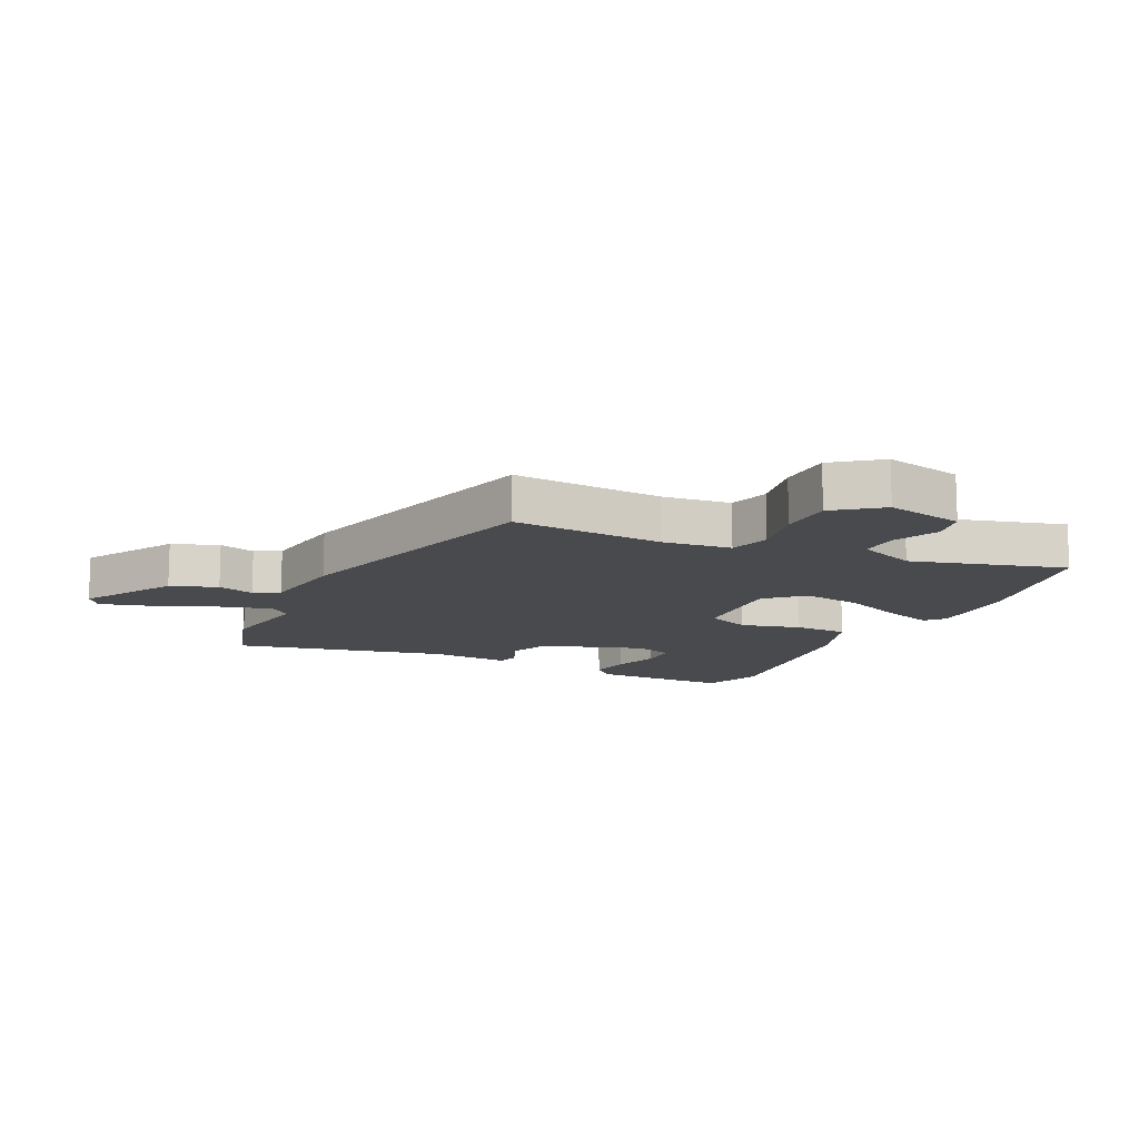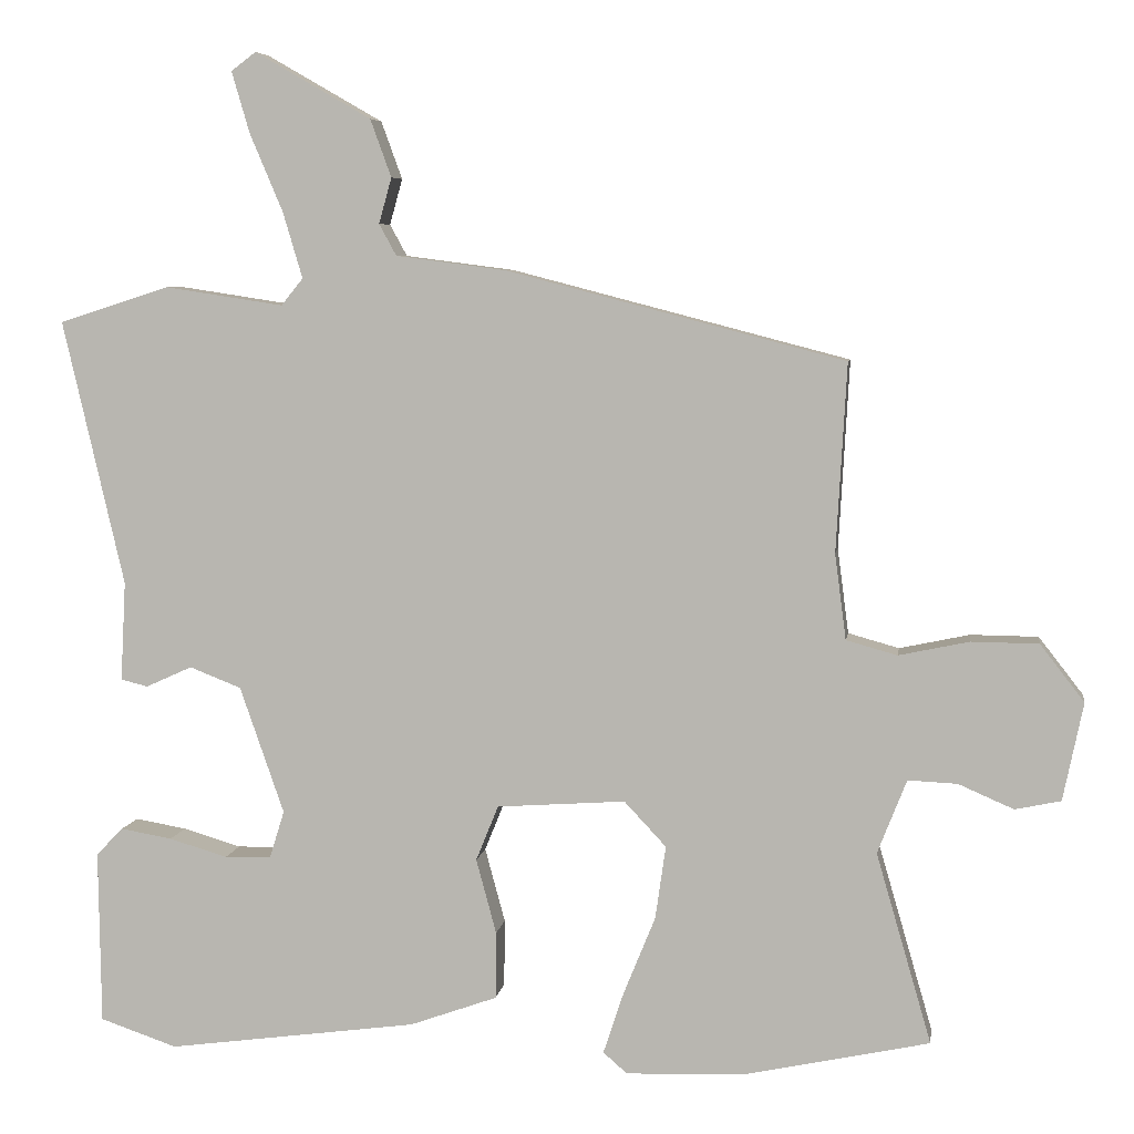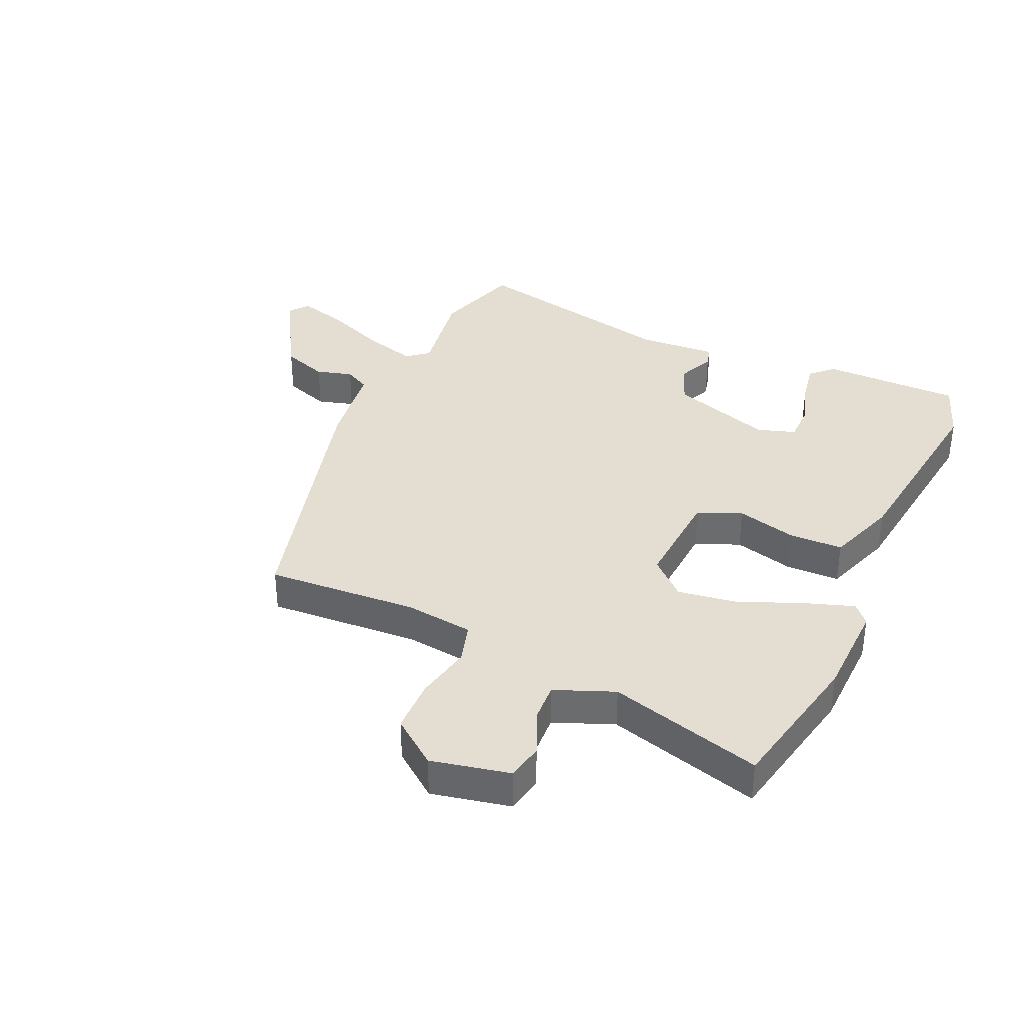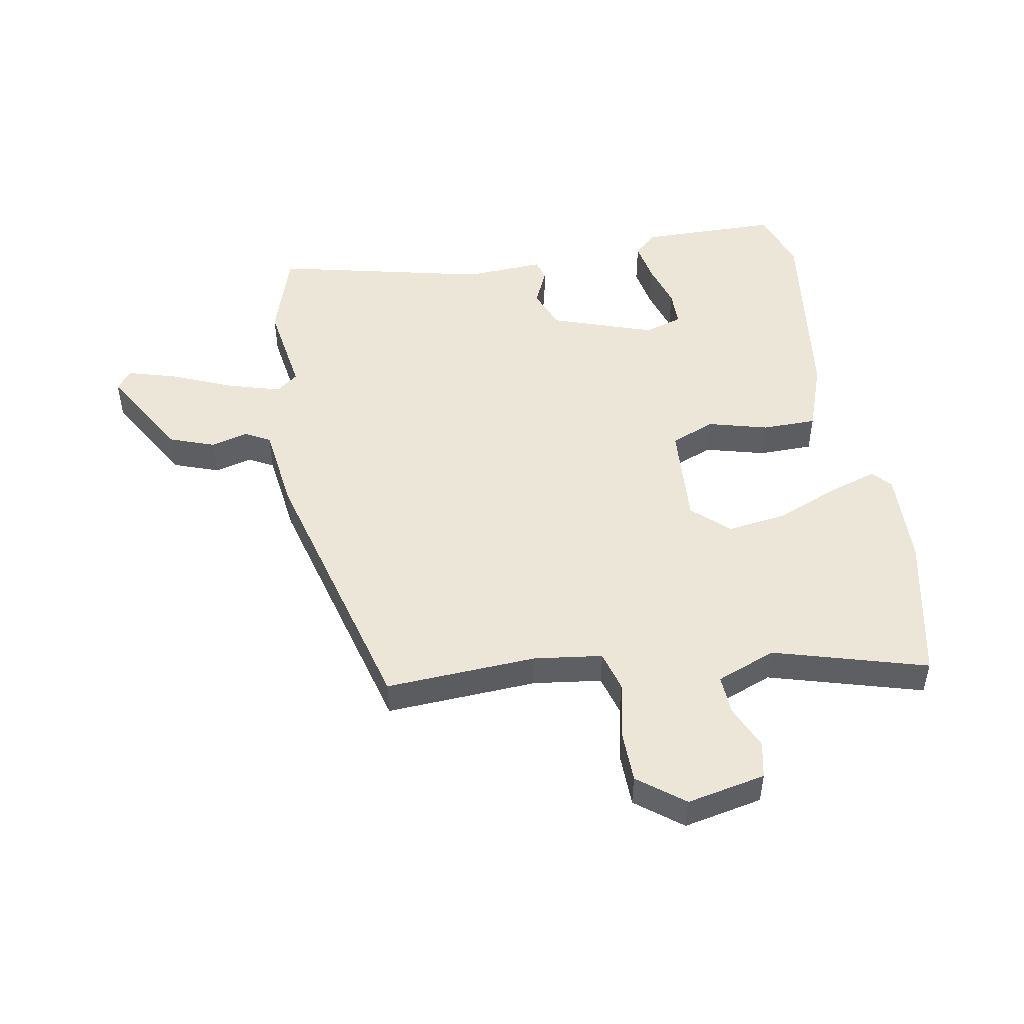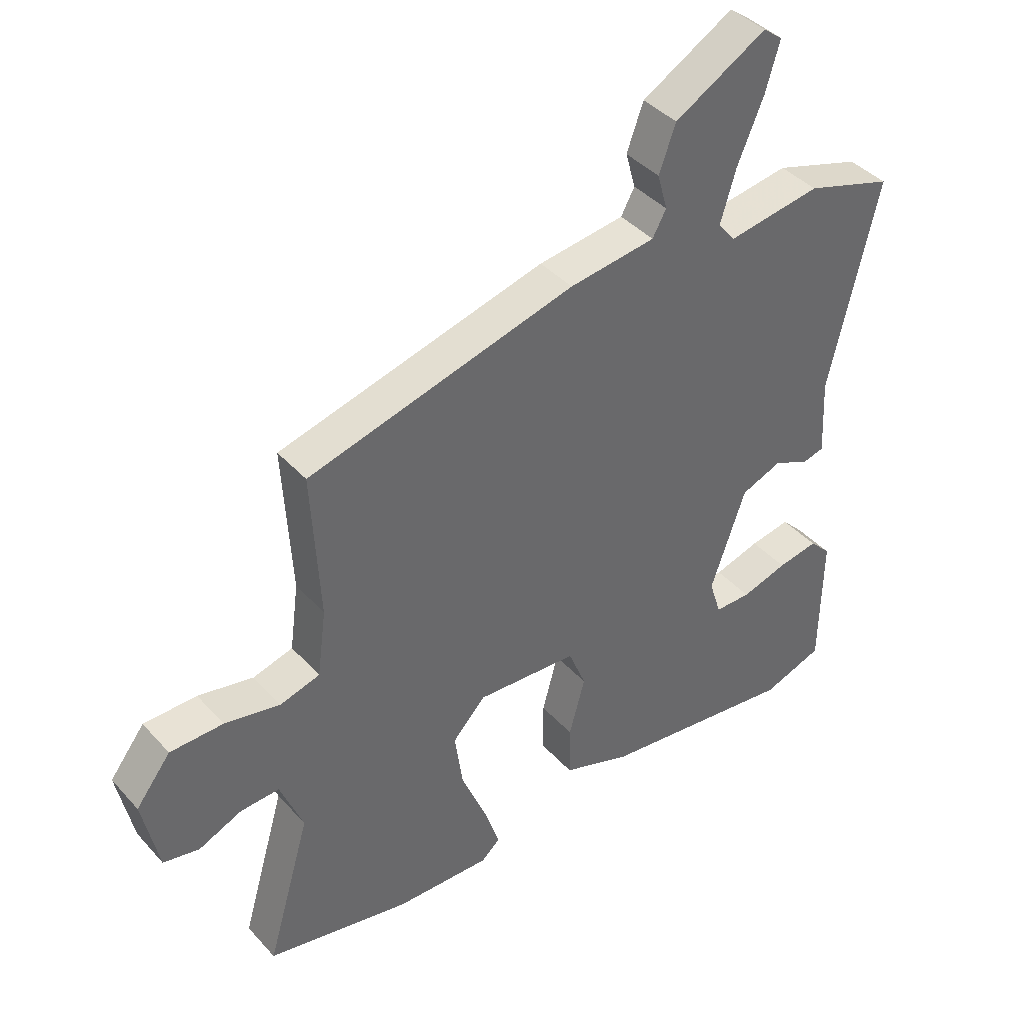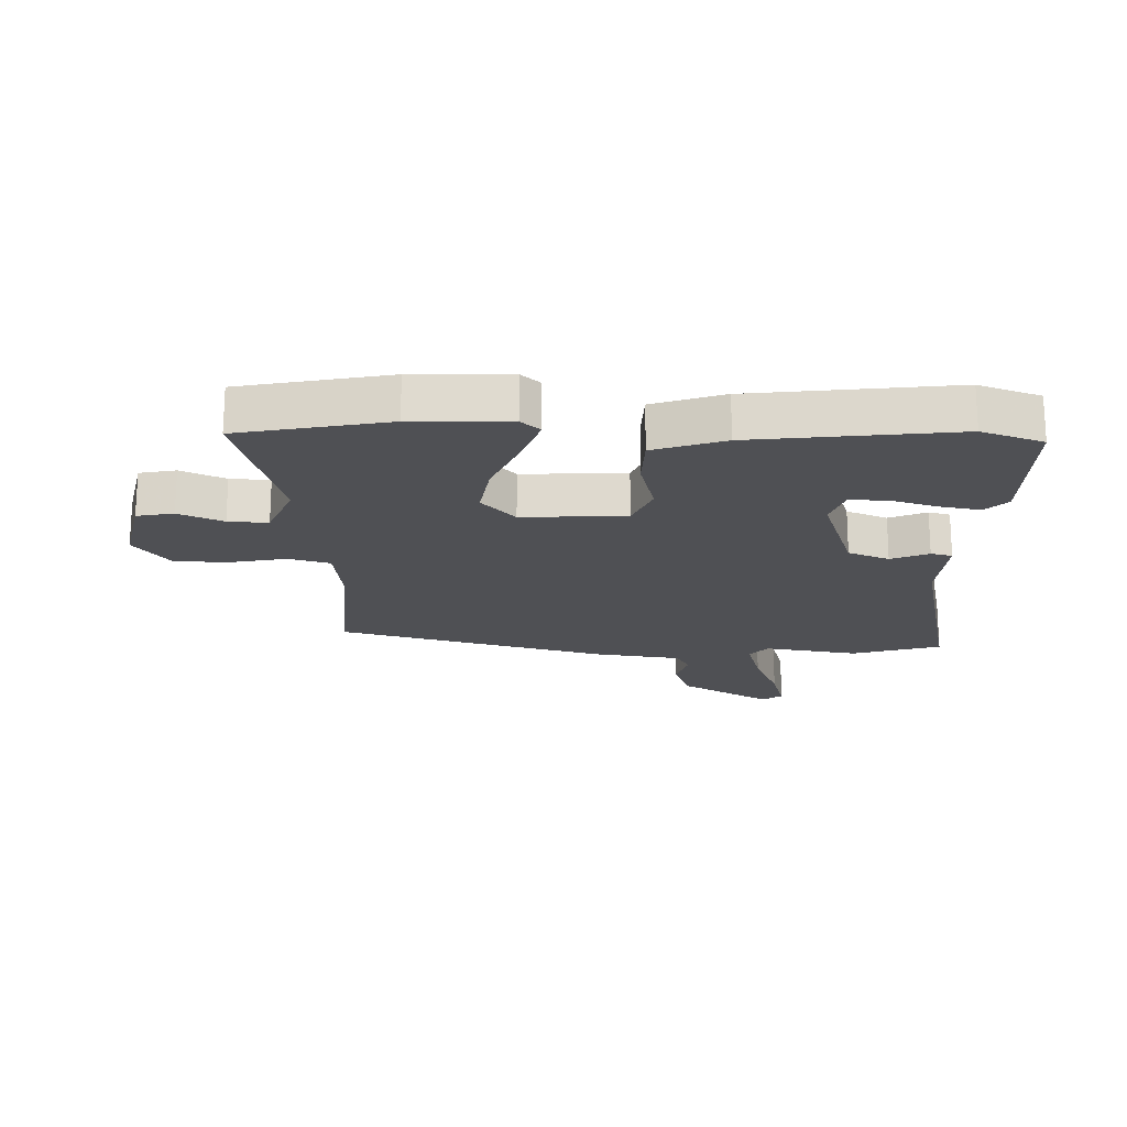
<metadata>
{"format":"obj","ext":"obj","renderer":"f3d","projection":"perspective","resolution":1024,"background":"white","views":[{"elev":-12.9,"azim":63.6,"up":"+Y"},{"elev":6.2,"azim":8.4,"up":"+Z"},{"elev":36.2,"azim":113.9,"up":"+Y"},{"elev":48.7,"azim":79.8,"up":"+Y"},{"elev":40.7,"azim":142.4,"up":"+Z"},{"elev":-19.2,"azim":177.8,"up":"+Y"}]}
</metadata>
<code>
v 0.61 0.07 -0.476
v 0.364 0.07 -0.529
v 0.203 0.07 -0.535
v 0.171 0.07 -0.507
v 0.198 0.07 -0.425
v 0.241 0.07 -0.319
v 0.255 0.07 -0.221
v 0.199 0.07 -0.161
v 0.027 0.07 -0.173
v -0.003 0.07 -0.247
v 0.024 0.07 -0.347
v 0.023 0.07 -0.437
v -0.094 0.07 -0.479
v -0.429 0.07 -0.524
v -0.532 0.07 -0.489
v -0.535 0.07 -0.256
v -0.499 0.07 -0.219
v -0.43 0.07 -0.231
v -0.352 0.07 -0.254
v -0.29 0.07 -0.253
v -0.27 0.07 -0.189
v -0.329 0.07 -0.019
v -0.398 0.07 0.008
v -0.46 0.07 -0.02
v -0.496 0.07 -0.011
v -0.489 0.07 0.122
v -0.571 0.07 0.477
v -0.423 0.07 0.524
v -0.265 0.07 0.5
v -0.236 0.07 0.536
v -0.262 0.07 0.624
v -0.306 0.07 0.728
v -0.33 0.07 0.81
v -0.297 0.07 0.835
v -0.142 0.07 0.746
v -0.114 0.07 0.669
v -0.131 0.07 0.608
v -0.108 0.07 0.566
v 0.038 0.07 0.547
v 0.491 0.07 0.429
v 0.477 0.07 0.177
v 0.492 0.07 0.063
v 0.56 0.07 0.044
v 0.654 0.07 0.064
v 0.744 0.07 0.063
v 0.803 0.07 -0.013
v 0.776 0.07 -0.144
v 0.715 0.07 -0.157
v 0.641 0.07 -0.125
v 0.575 0.07 -0.122
v 0.536 0.07 -0.221
v 0.61 0 -0.476
v 0.364 0 -0.529
v 0.203 0 -0.535
v 0.171 0 -0.507
v 0.198 0 -0.425
v 0.241 0 -0.319
v 0.255 0 -0.221
v 0.199 0 -0.161
v 0.027 0 -0.173
v -0.003 0 -0.247
v 0.024 0 -0.347
v 0.023 0 -0.437
v -0.094 0 -0.479
v -0.429 0 -0.524
v -0.532 0 -0.489
v -0.535 0 -0.256
v -0.499 0 -0.219
v -0.43 0 -0.231
v -0.352 0 -0.254
v -0.29 0 -0.253
v -0.27 0 -0.189
v -0.329 0 -0.019
v -0.398 0 0.008
v -0.46 0 -0.02
v -0.496 0 -0.011
v -0.489 0 0.122
v -0.571 0 0.477
v -0.423 0 0.524
v -0.265 0 0.5
v -0.236 0 0.536
v -0.262 0 0.624
v -0.306 0 0.728
v -0.33 0 0.81
v -0.297 0 0.835
v -0.142 0 0.746
v -0.114 0 0.669
v -0.131 0 0.608
v -0.108 0 0.566
v 0.038 0 0.547
v 0.491 0 0.429
v 0.477 0 0.177
v 0.492 0 0.063
v 0.56 0 0.044
v 0.654 0 0.064
v 0.744 0 0.063
v 0.803 0 -0.013
v 0.776 0 -0.144
v 0.715 0 -0.157
v 0.641 0 -0.125
v 0.575 0 -0.122
v 0.536 0 -0.221
f 47 48 49
f 46 47 49
f 45 46 49
f 44 45 49
f 43 44 49
f 42 43 49 50
f 38 39 40 41
f 38 41 42
f 35 36 37
f 34 35 37
f 33 34 37
f 32 33 37
f 31 32 37
f 30 31 37 38
f 42 50 51
f 38 42 51
f 30 38 51
f 29 30 51
f 23 24 25 26
f 28 29 51
f 27 28 51
f 26 27 51
f 23 26 51
f 22 23 51
f 17 18 19
f 16 17 19
f 15 16 19
f 14 15 19
f 13 14 19
f 12 13 19
f 12 19 20
f 12 20 21
f 11 12 21
f 10 11 21
f 4 5 6
f 3 4 6
f 2 3 6
f 1 2 6
f 51 1 6
f 51 6 7
f 9 10 21 22
f 8 9 22
f 8 22 51
f 7 8 51
f 100 99 98
f 100 98 97
f 100 97 96
f 100 96 95
f 100 95 94
f 101 100 94 93
f 92 91 90 89
f 93 92 89
f 88 87 86
f 88 86 85
f 88 85 84
f 88 84 83
f 88 83 82
f 89 88 82 81
f 102 101 93
f 102 93 89
f 102 89 81
f 102 81 80
f 77 76 75 74
f 102 80 79
f 102 79 78
f 102 78 77
f 102 77 74
f 102 74 73
f 70 69 68
f 70 68 67
f 70 67 66
f 70 66 65
f 70 65 64
f 70 64 63
f 71 70 63
f 72 71 63
f 72 63 62
f 72 62 61
f 57 56 55
f 57 55 54
f 57 54 53
f 57 53 52
f 57 52 102
f 58 57 102
f 73 72 61 60
f 73 60 59
f 102 73 59
f 102 59 58
f 1 52 53 2
f 2 53 54 3
f 3 54 55 4
f 4 55 56 5
f 5 56 57 6
f 6 57 58 7
f 7 58 59 8
f 8 59 60 9
f 9 60 61 10
f 10 61 62 11
f 11 62 63 12
f 12 63 64 13
f 13 64 65 14
f 14 65 66 15
f 15 66 67 16
f 16 67 68 17
f 17 68 69 18
f 18 69 70 19
f 19 70 71 20
f 20 71 72 21
f 21 72 73 22
f 22 73 74 23
f 23 74 75 24
f 24 75 76 25
f 25 76 77 26
f 26 77 78 27
f 27 78 79 28
f 28 79 80 29
f 29 80 81 30
f 30 81 82 31
f 31 82 83 32
f 32 83 84 33
f 33 84 85 34
f 34 85 86 35
f 35 86 87 36
f 36 87 88 37
f 37 88 89 38
f 38 89 90 39
f 39 90 91 40
f 40 91 92 41
f 41 92 93 42
f 42 93 94 43
f 43 94 95 44
f 44 95 96 45
f 45 96 97 46
f 46 97 98 47
f 47 98 99 48
f 48 99 100 49
f 49 100 101 50
f 50 101 102 51
f 51 102 52 1

</code>
